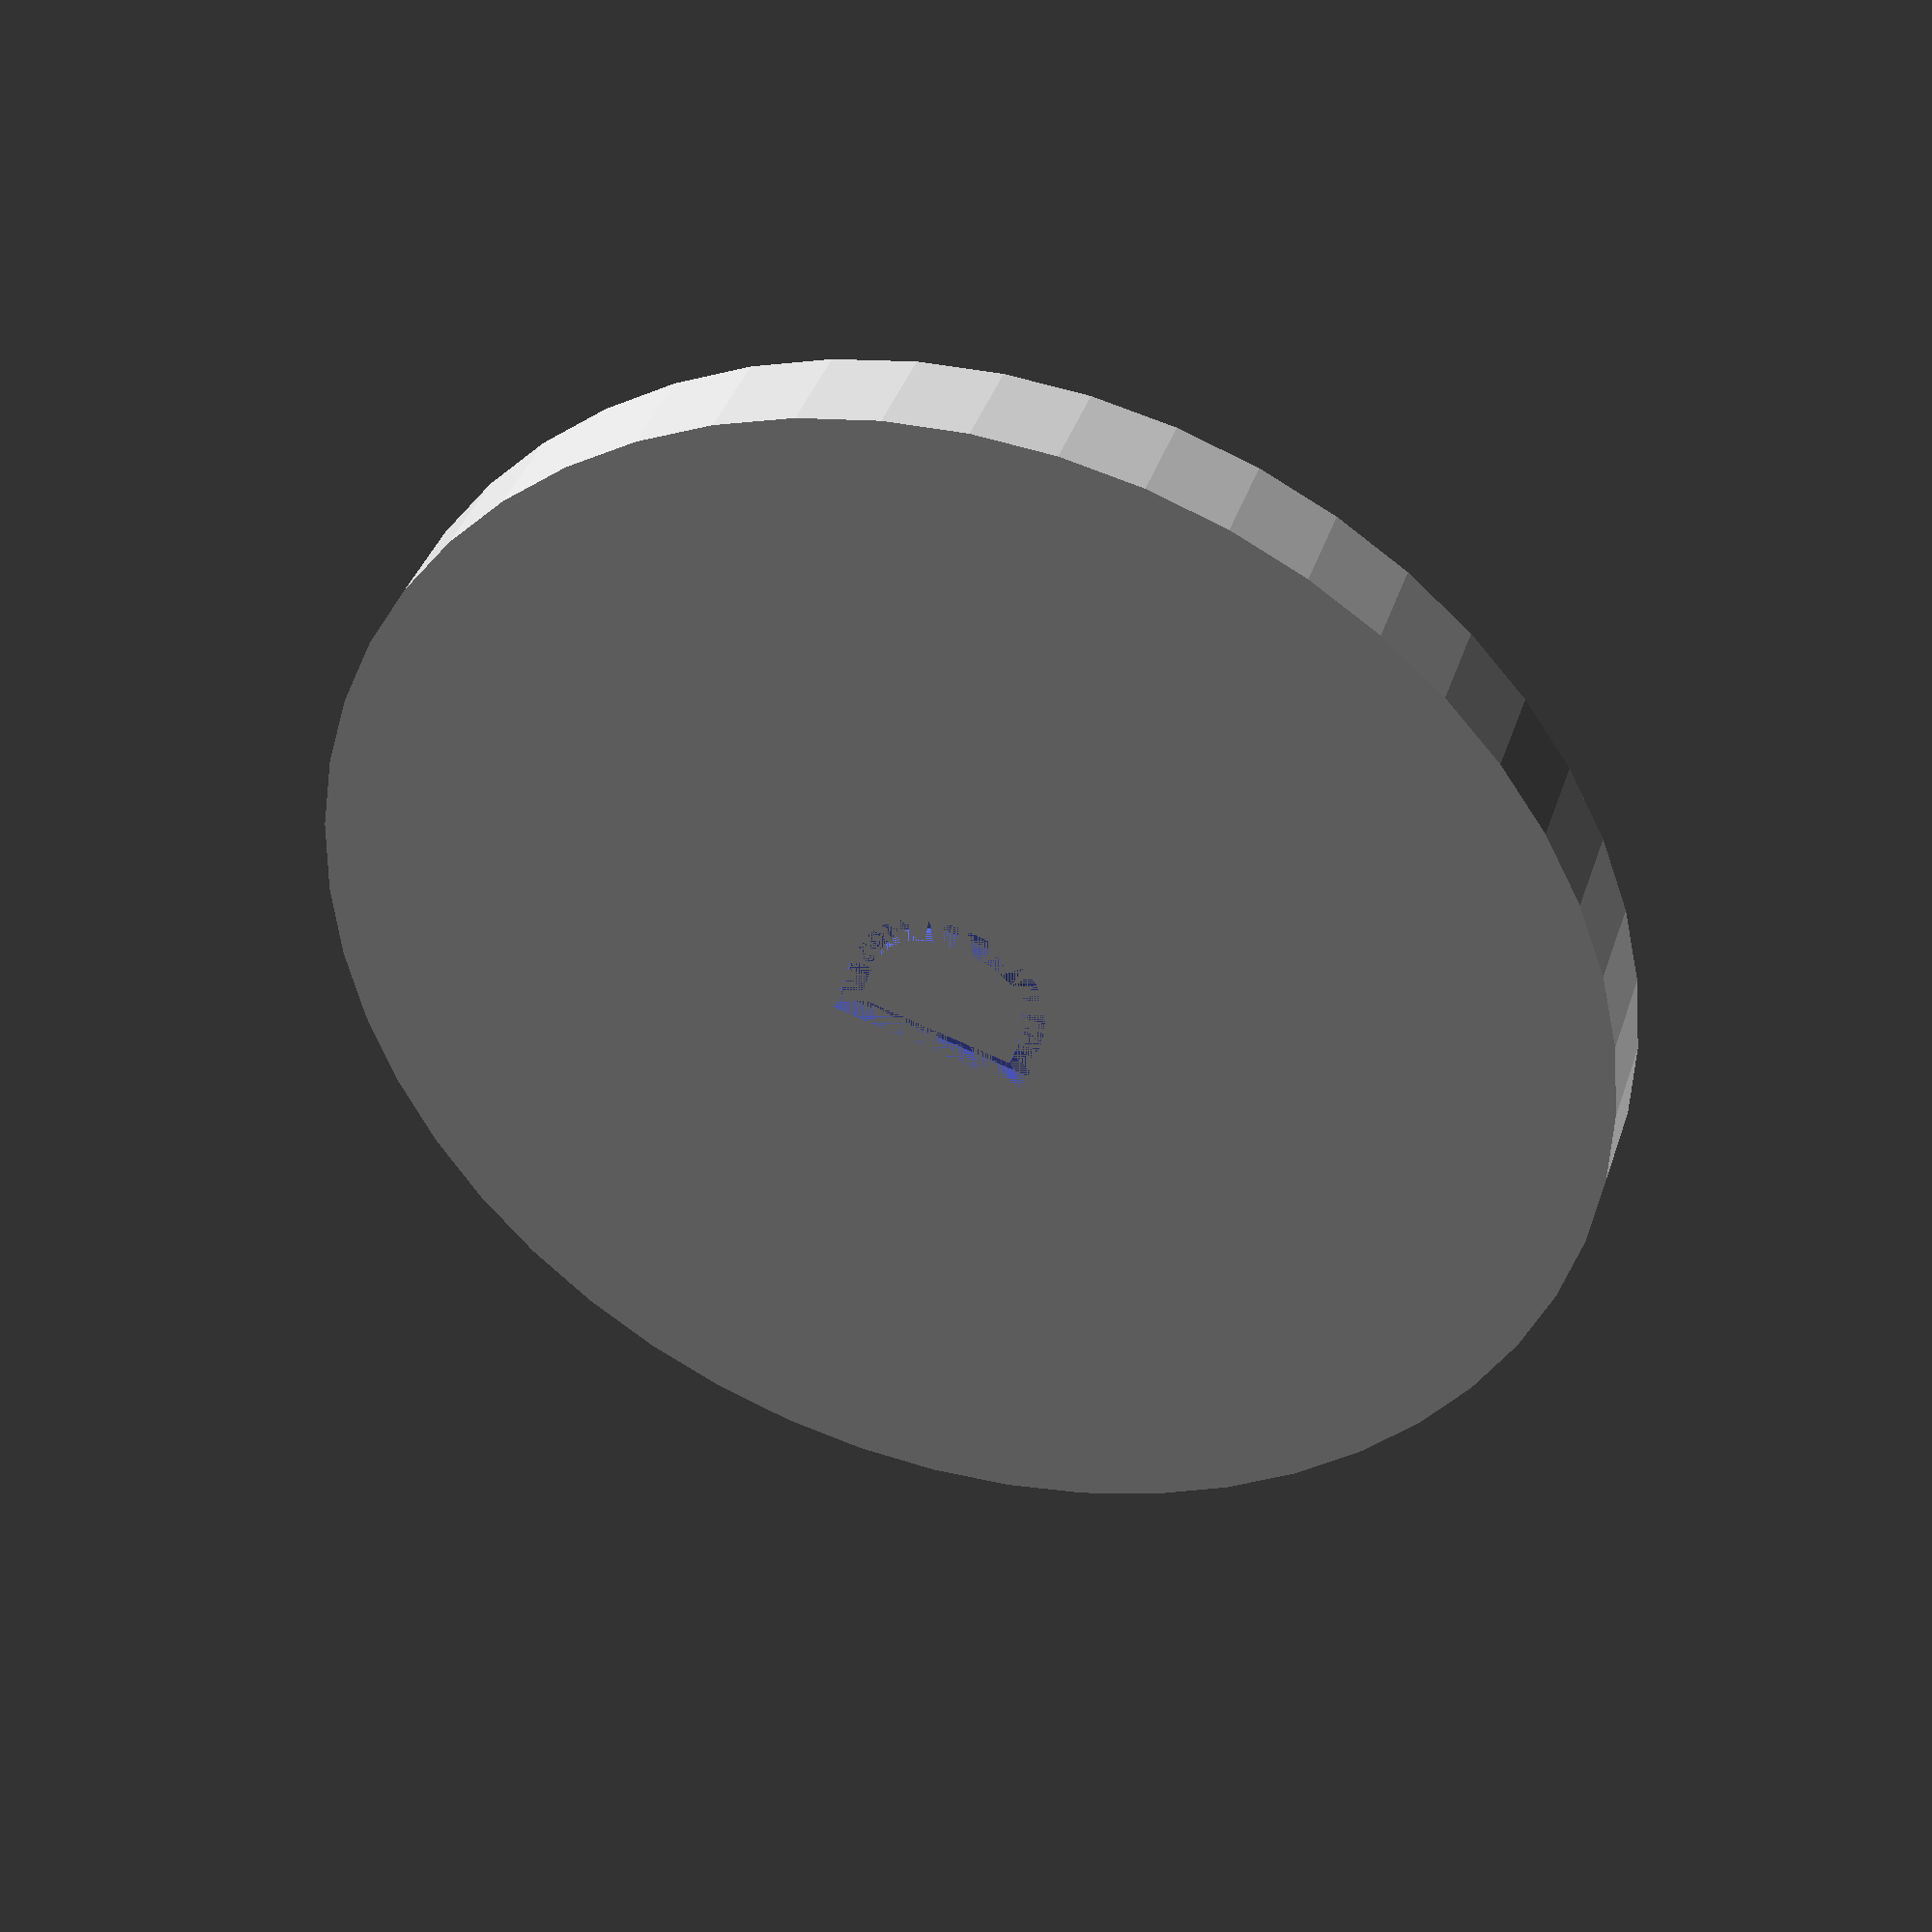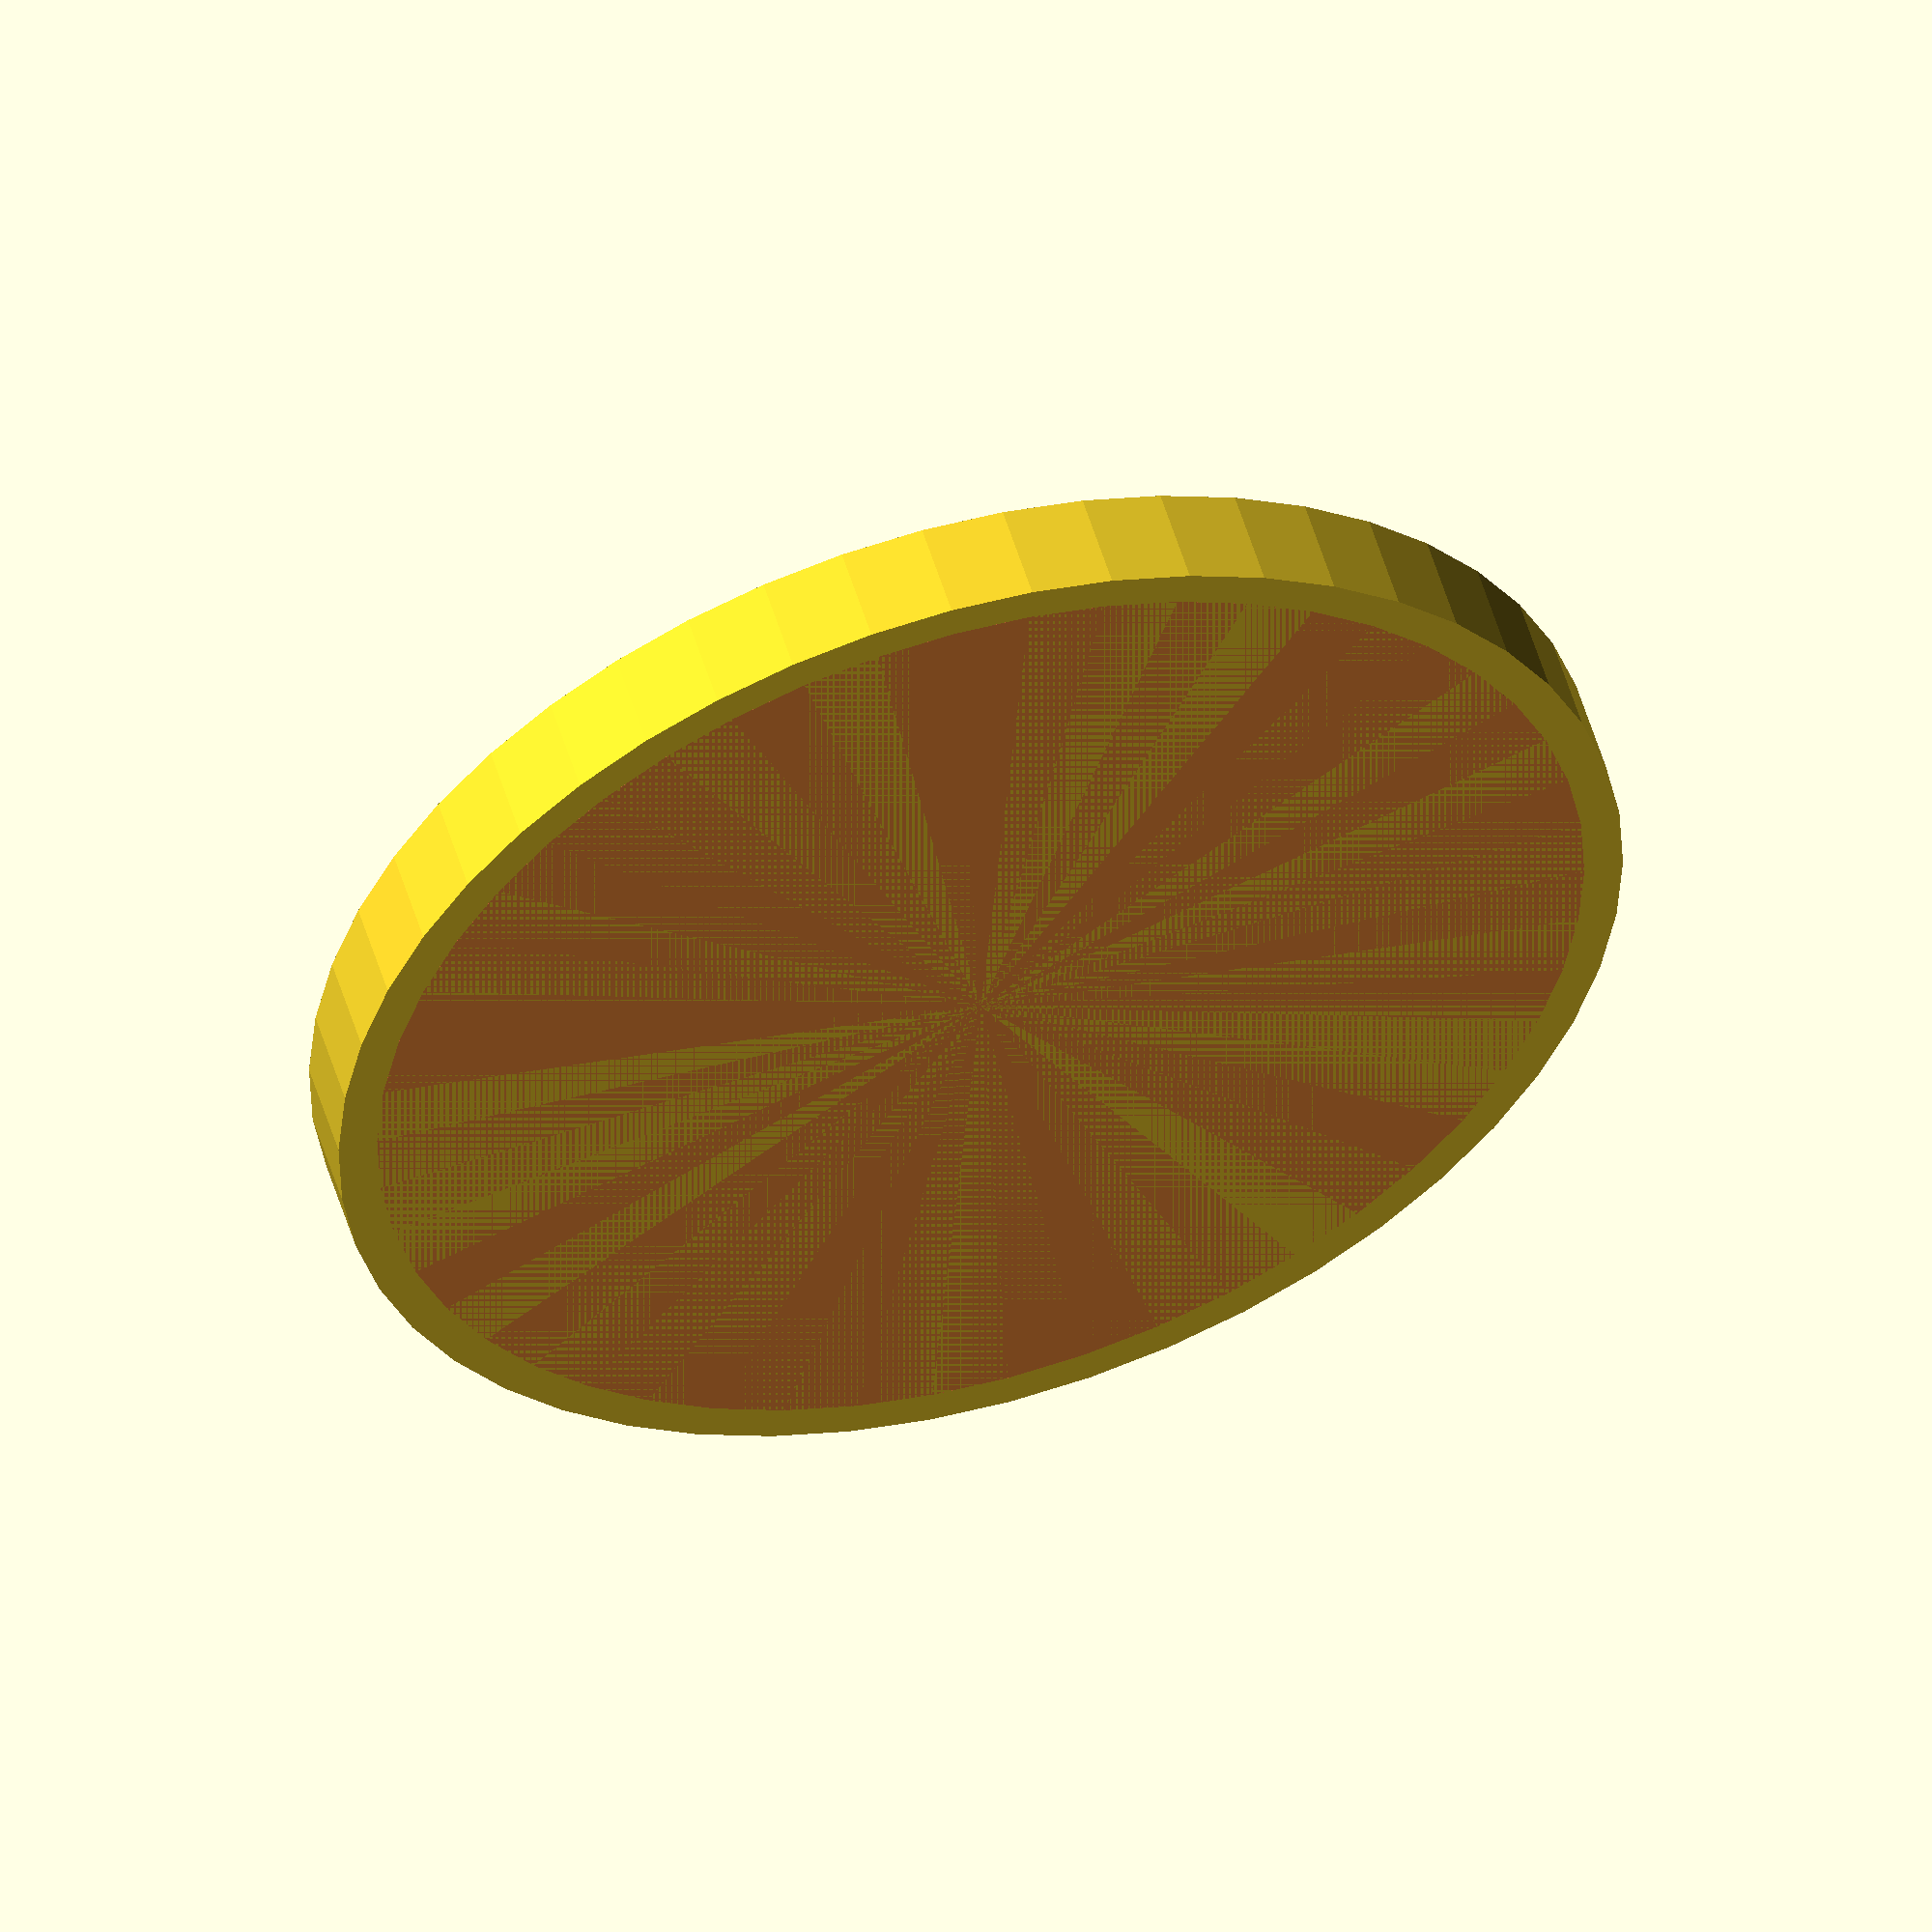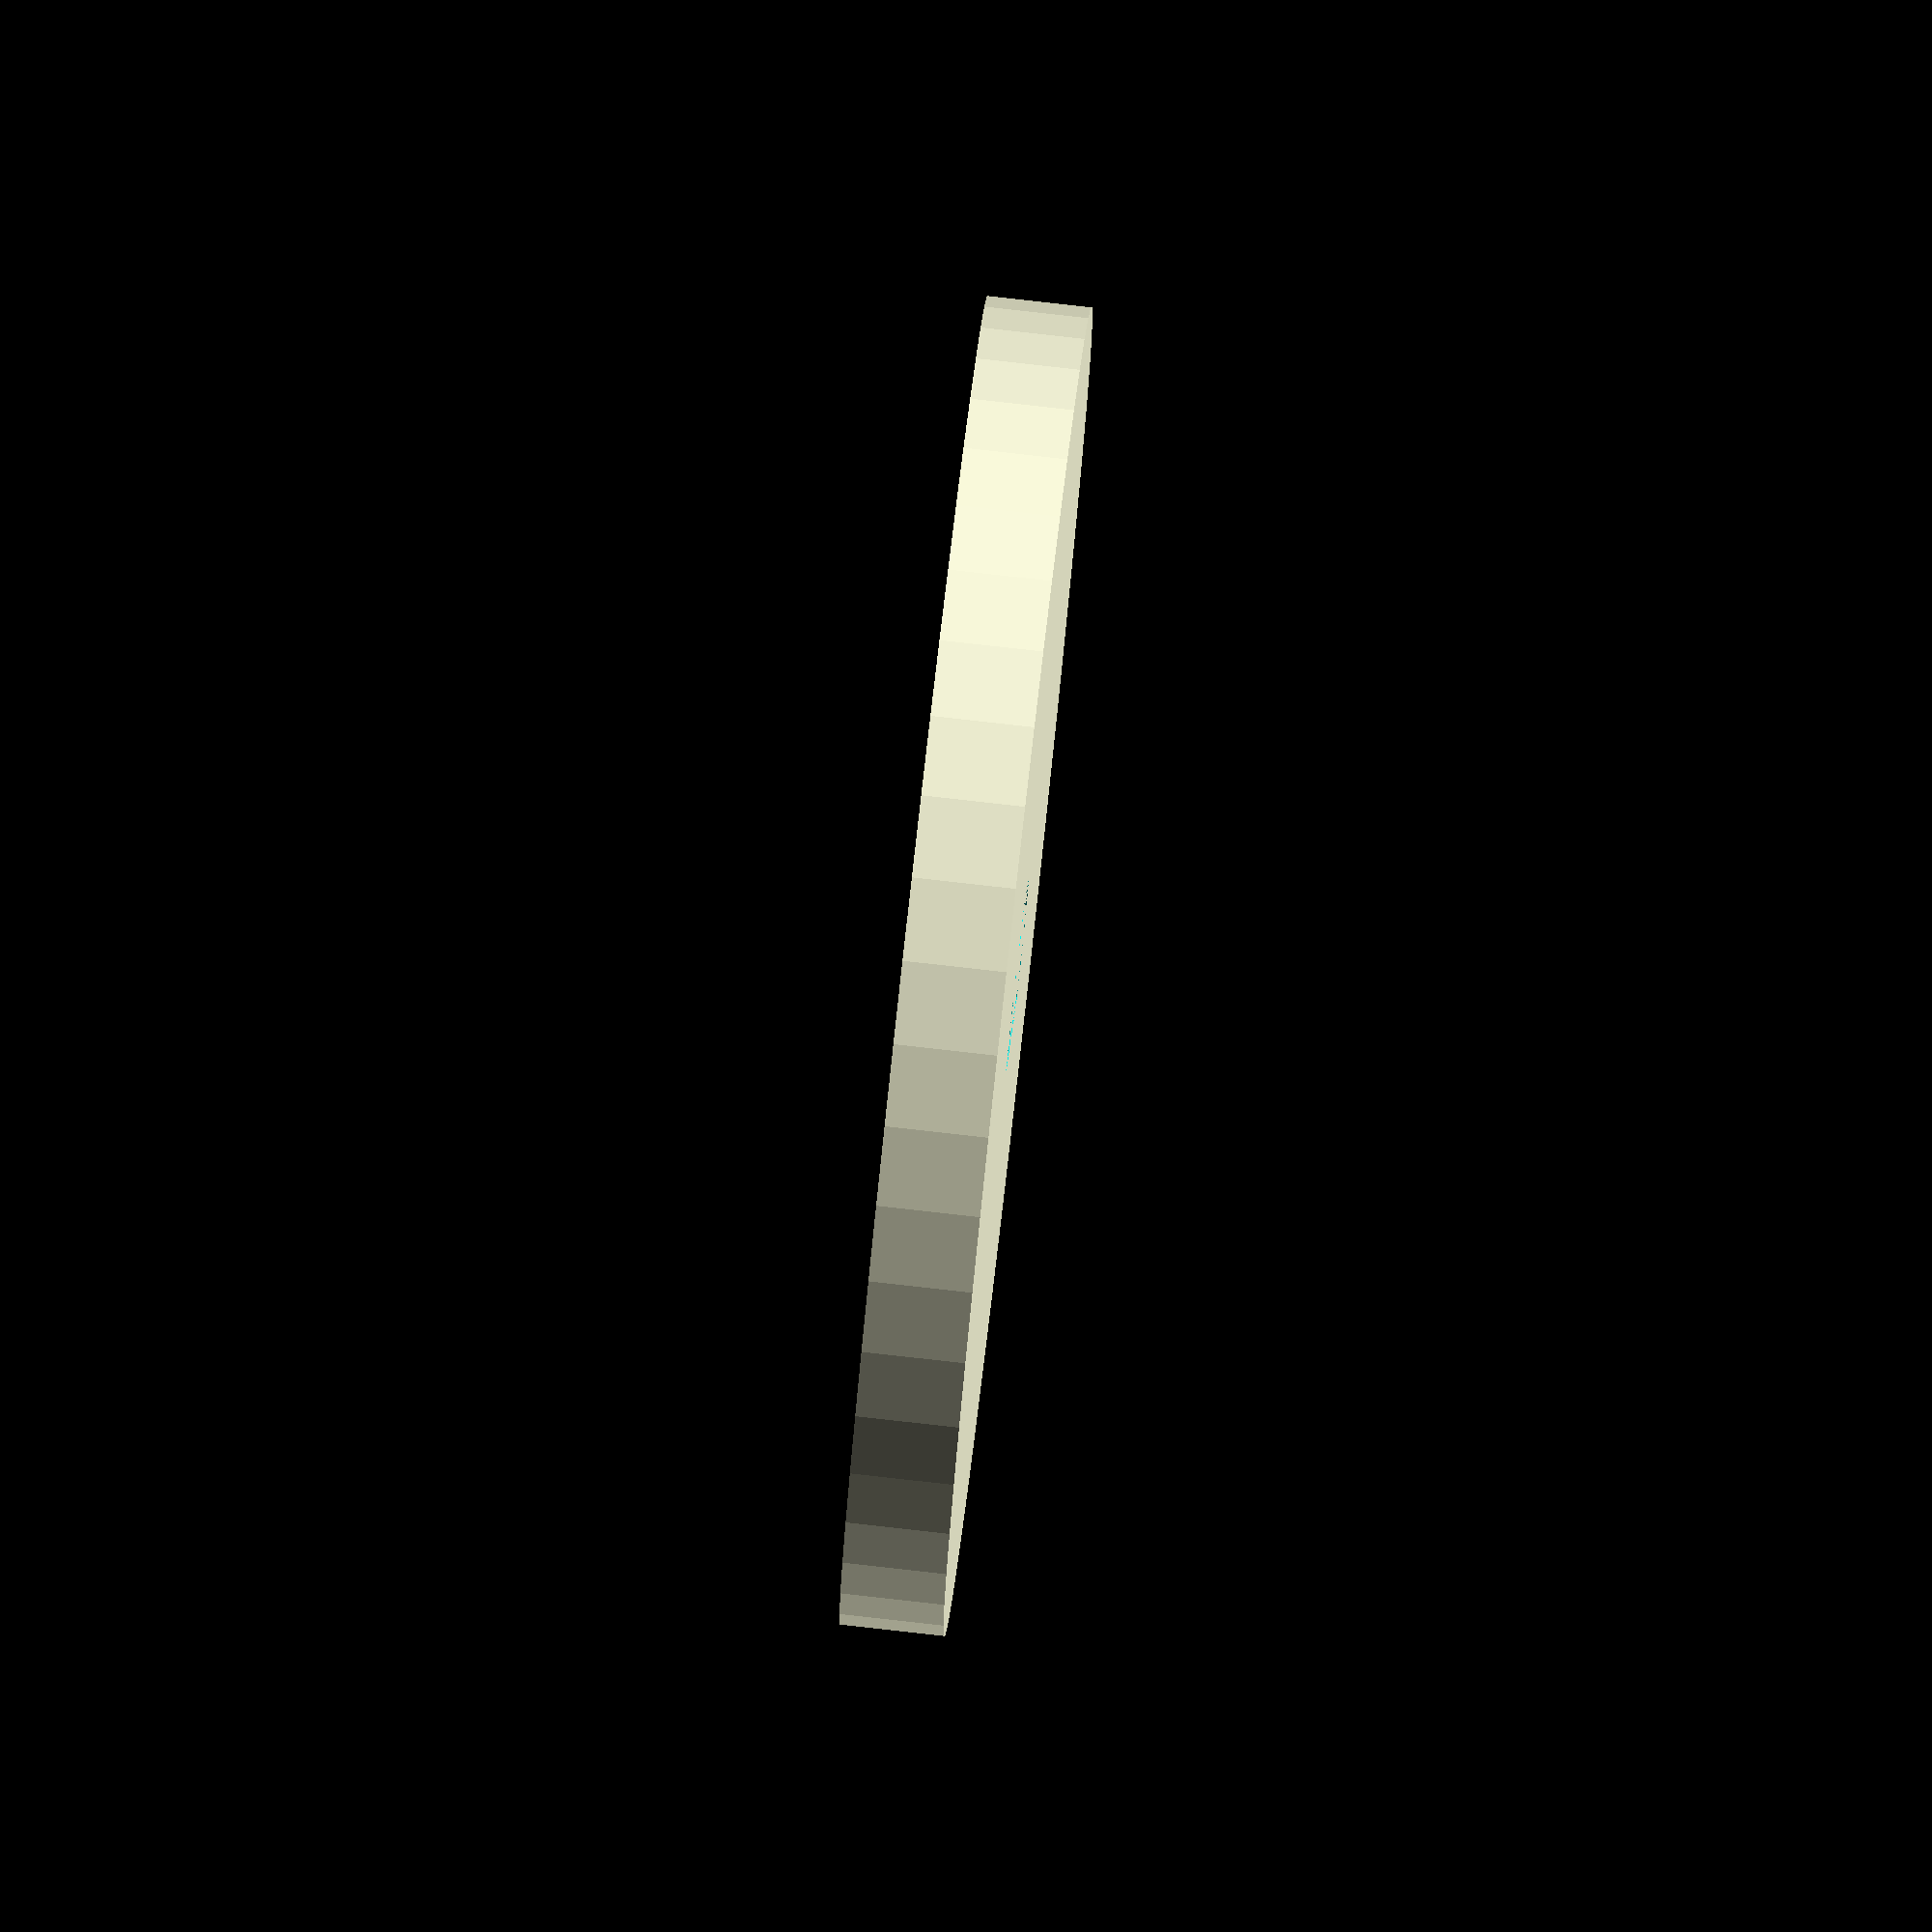
<openscad>
$fn = 50;


difference() {
	union() {
		translate(v = [0, 0, -5.0000000000]) {
			cylinder(h = 5, r = 32.0000000000);
		}
	}
	union() {
		#translate(v = [0, 0, -5.0000000000]) {
			cylinder(h = 3, r1 = 30.0750000000, r2 = 29.9250000000);
		}
		translate(v = [0, 0, -1]) {
			linear_extrude(height = 1) {
				text(font = "Impact", halign = "center", size = 10, text = "D", valign = "center");
			}
		}
	}
}
</openscad>
<views>
elev=320.5 azim=286.1 roll=17.6 proj=p view=wireframe
elev=307.0 azim=330.2 roll=163.6 proj=o view=solid
elev=98.8 azim=145.9 roll=263.6 proj=o view=wireframe
</views>
